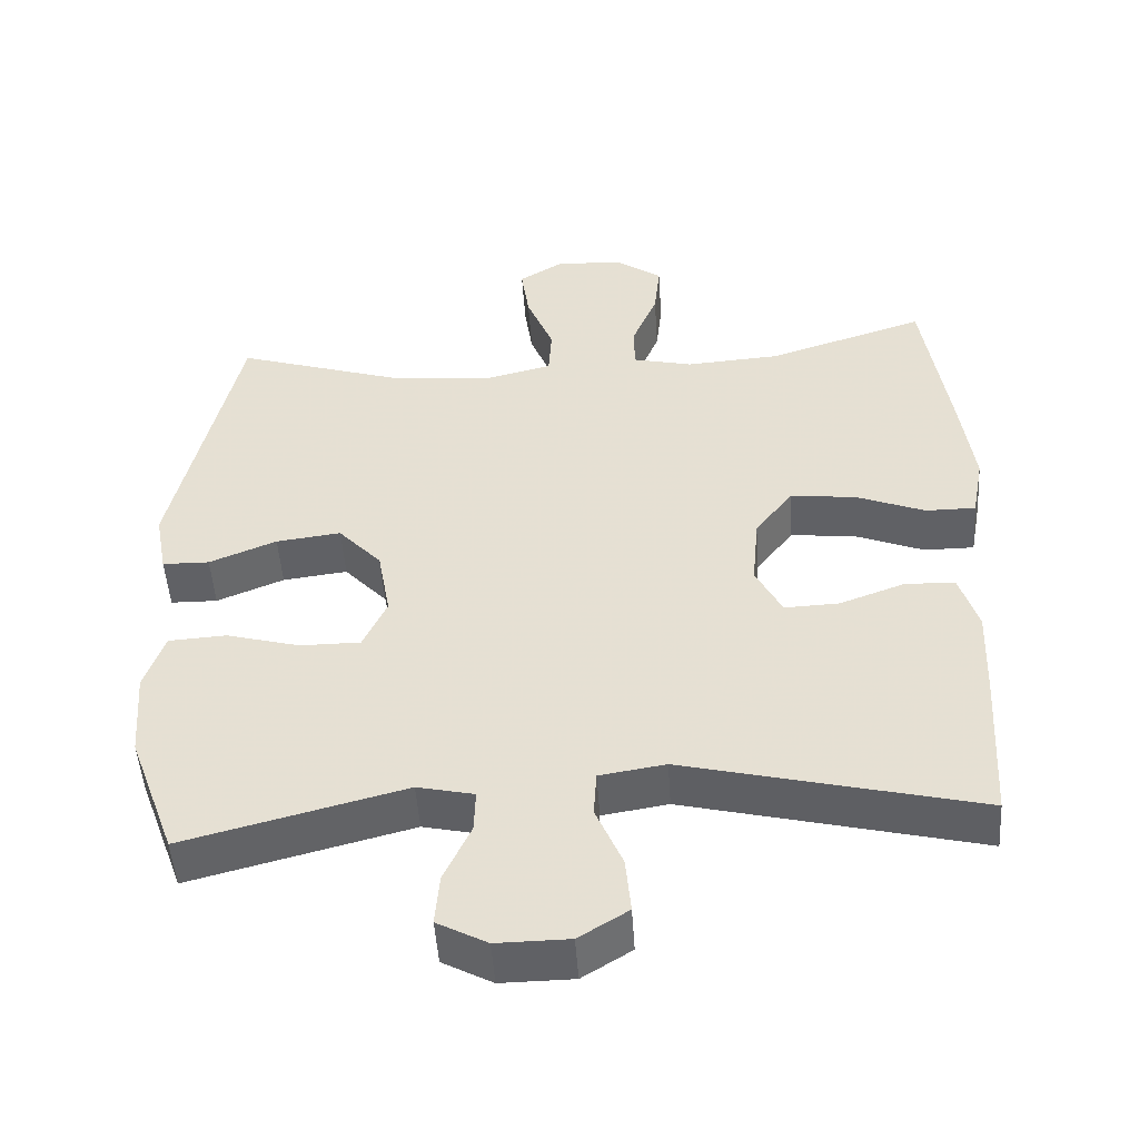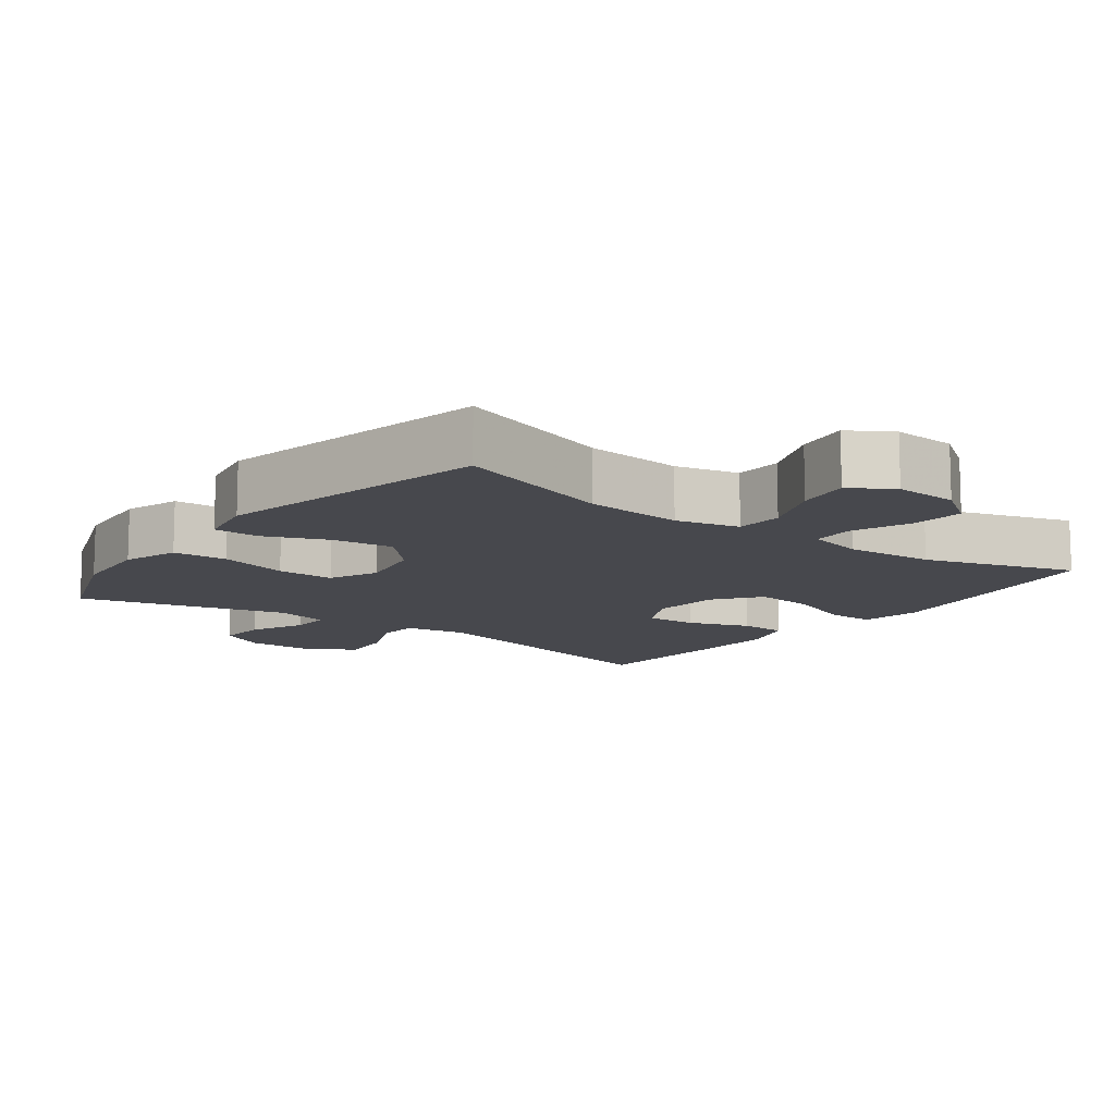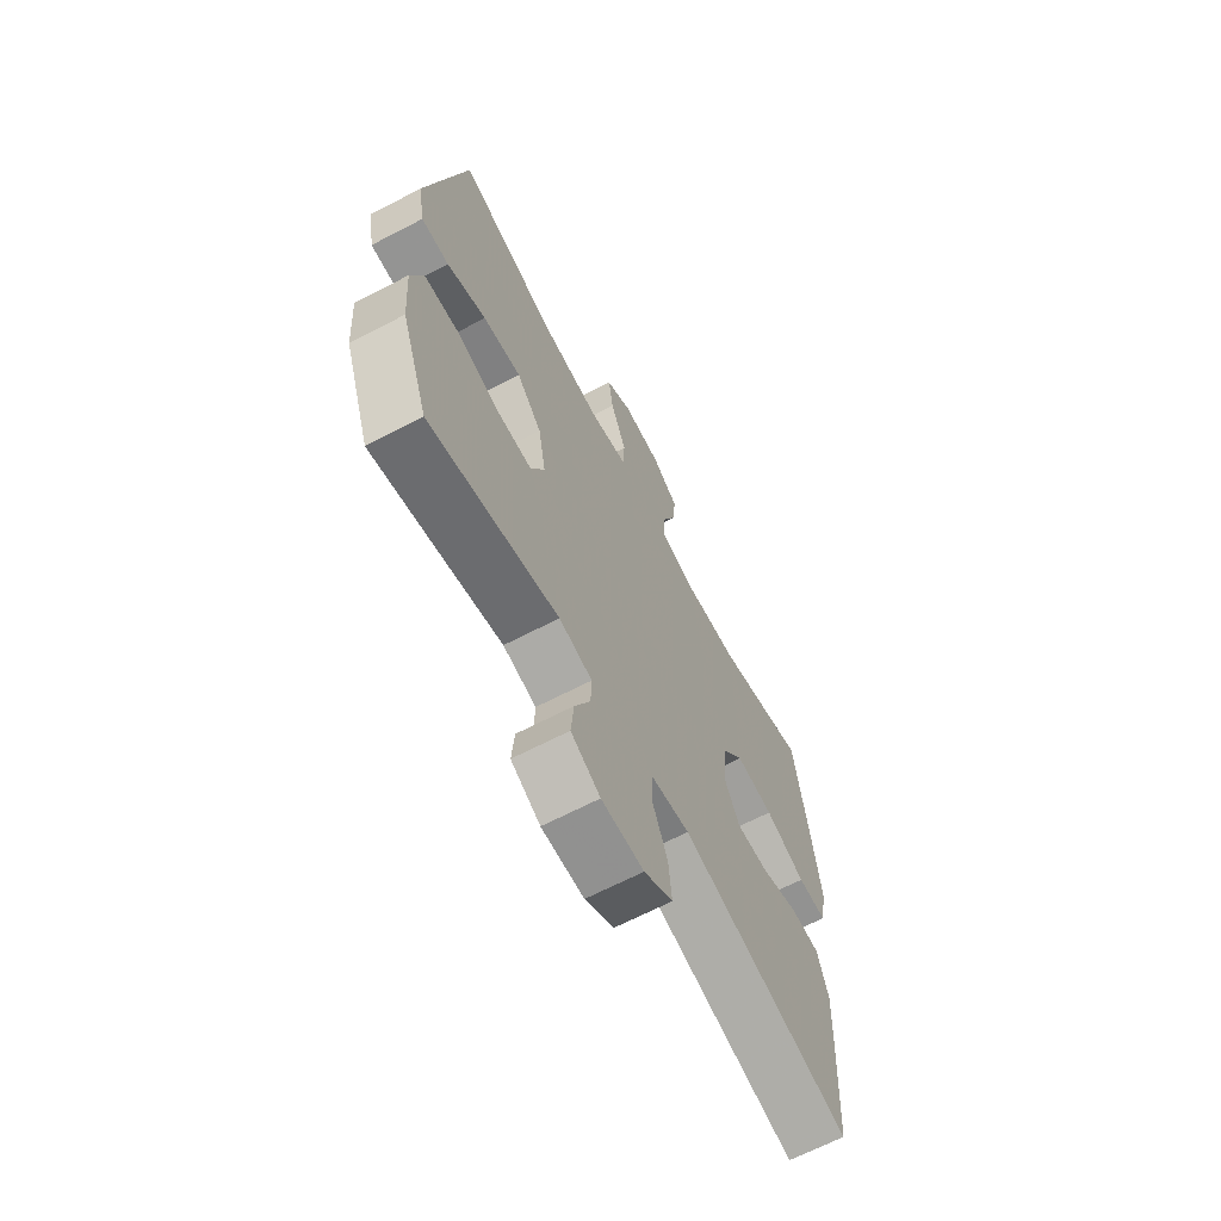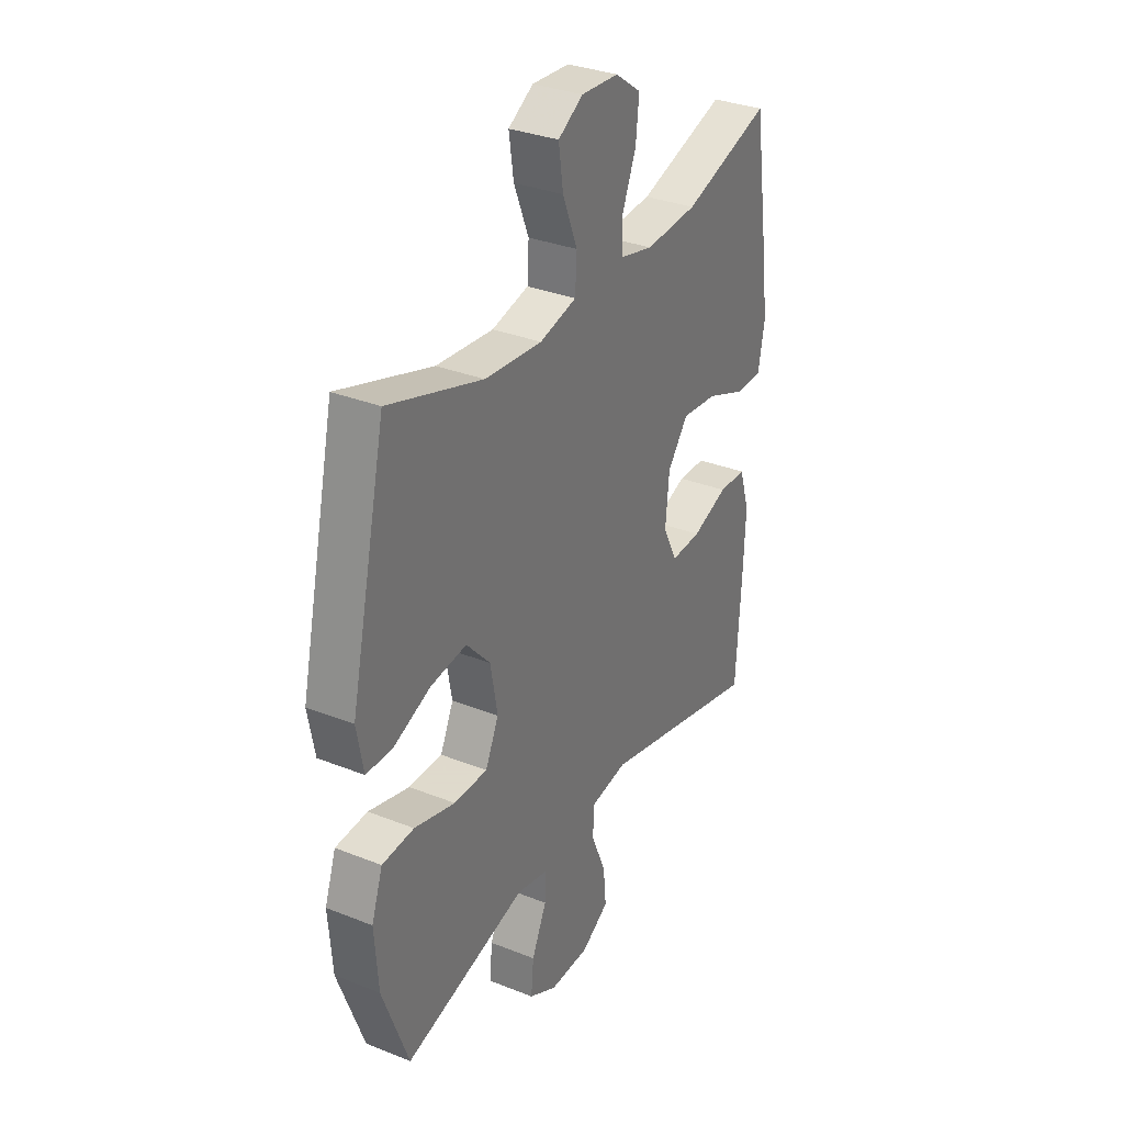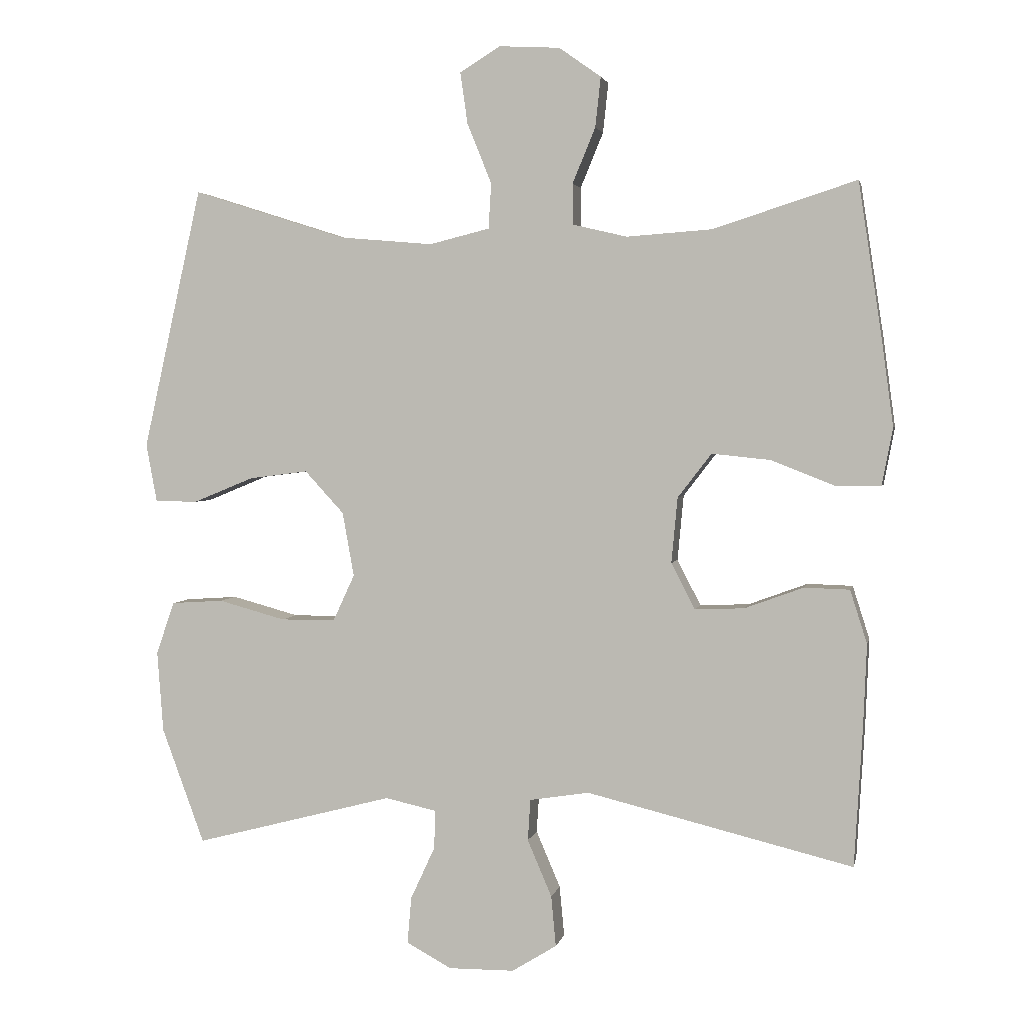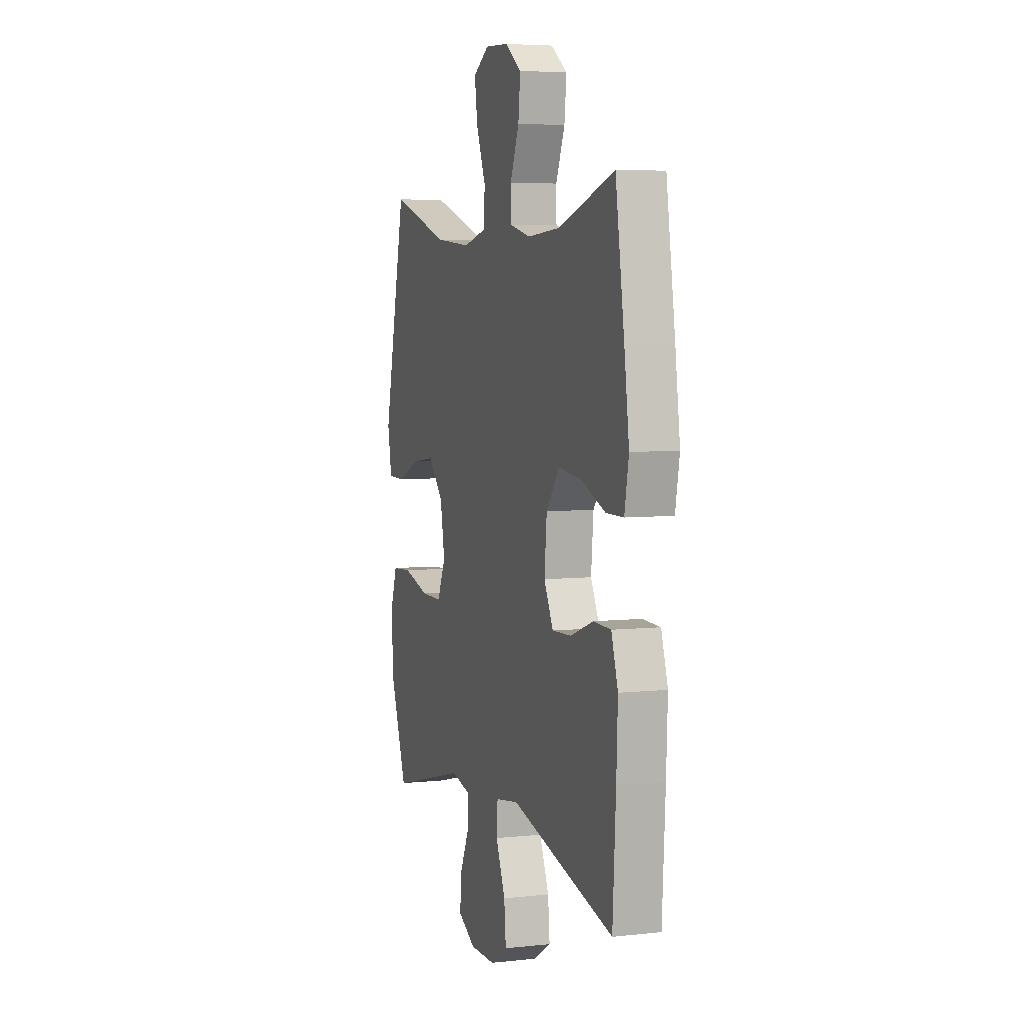
<metadata>
{"format":"obj","ext":"obj","renderer":"f3d","projection":"perspective","resolution":1024,"background":"white","views":[{"elev":-49.5,"azim":3.8,"up":"+Z"},{"elev":-11.8,"azim":-36.7,"up":"+Y"},{"elev":-66.3,"azim":-62.4,"up":"+Z"},{"elev":32.4,"azim":-61.0,"up":"+Z"},{"elev":2.8,"azim":11.6,"up":"+Z"},{"elev":5.5,"azim":71.4,"up":"+Z"}]}
</metadata>
<code>
v 0.5 0.07 0.5
v 0.534 0.07 0.276
v 0.552 0.07 0.143
v 0.536 0.07 0.058
v 0.469 0.07 0.058
v 0.376 0.07 0.095
v 0.289 0.07 0.104
v 0.239 0.07 0.039
v 0.23 0.07 -0.058
v 0.265 0.07 -0.126
v 0.338 0.07 -0.123
v 0.425 0.07 -0.091
v 0.492 0.07 -0.093
v 0.517 0.07 -0.172
v 0.512 0.07 -0.295
v 0.5 0.07 -0.5
v 0.106 0.07 -0.404
v 0.018 0.07 -0.418
v 0.014 0.07 -0.479
v 0.05 0.07 -0.563
v 0.057 0.07 -0.638
v -0.009 0.07 -0.679
v -0.106 0.07 -0.68
v -0.173 0.07 -0.644
v -0.167 0.07 -0.575
v -0.131 0.07 -0.497
v -0.129 0.07 -0.44
v -0.205 0.07 -0.423
v -0.5 0.07 -0.5
v -0.563 0.07 -0.329
v -0.572 0.07 -0.209
v -0.545 0.07 -0.131
v -0.468 0.07 -0.126
v -0.369 0.07 -0.153
v -0.288 0.07 -0.153
v -0.256 0.07 -0.084
v -0.273 0.07 0.011
v -0.331 0.07 0.074
v -0.418 0.07 0.063
v -0.508 0.07 0.026
v -0.571 0.07 0.027
v -0.587 0.07 0.113
v -0.5 0.07 0.5
v -0.273 0.07 0.428
v -0.135 0.07 0.416
v -0.046 0.07 0.438
v -0.042 0.07 0.505
v -0.078 0.07 0.594
v -0.089 0.07 0.67
v -0.029 0.07 0.707
v 0.061 0.07 0.702
v 0.123 0.07 0.658
v 0.115 0.07 0.584
v 0.081 0.07 0.502
v 0.082 0.07 0.442
v 0.162 0.07 0.423
v 0.288 0.07 0.432
v 0.5 0 0.5
v 0.534 0 0.276
v 0.552 0 0.143
v 0.536 0 0.058
v 0.469 0 0.058
v 0.376 0 0.095
v 0.289 0 0.104
v 0.239 0 0.039
v 0.23 0 -0.058
v 0.265 0 -0.126
v 0.338 0 -0.123
v 0.425 0 -0.091
v 0.492 0 -0.093
v 0.517 0 -0.172
v 0.512 0 -0.295
v 0.5 0 -0.5
v 0.106 0 -0.404
v 0.018 0 -0.418
v 0.014 0 -0.479
v 0.05 0 -0.563
v 0.057 0 -0.638
v -0.009 0 -0.679
v -0.106 0 -0.68
v -0.173 0 -0.644
v -0.167 0 -0.575
v -0.131 0 -0.497
v -0.129 0 -0.44
v -0.205 0 -0.423
v -0.5 0 -0.5
v -0.563 0 -0.329
v -0.572 0 -0.209
v -0.545 0 -0.131
v -0.468 0 -0.126
v -0.369 0 -0.153
v -0.288 0 -0.153
v -0.256 0 -0.084
v -0.273 0 0.011
v -0.331 0 0.074
v -0.418 0 0.063
v -0.508 0 0.026
v -0.571 0 0.027
v -0.587 0 0.113
v -0.5 0 0.5
v -0.273 0 0.428
v -0.135 0 0.416
v -0.046 0 0.438
v -0.042 0 0.505
v -0.078 0 0.594
v -0.089 0 0.67
v -0.029 0 0.707
v 0.061 0 0.702
v 0.123 0 0.658
v 0.115 0 0.584
v 0.081 0 0.502
v 0.082 0 0.442
v 0.162 0 0.423
v 0.288 0 0.432
f 52 53 54
f 51 52 54
f 50 51 54
f 49 50 54
f 48 49 54
f 47 48 54
f 46 47 54 55
f 45 46 55 56
f 42 43 44
f 41 42 44
f 40 41 44
f 39 40 44
f 38 39 44 45
f 37 38 45 56
f 32 33 34
f 31 32 34
f 30 31 34
f 29 30 34
f 28 29 34
f 27 28 34 35
f 24 25 26
f 23 24 26
f 22 23 26
f 21 22 26
f 20 21 26
f 19 20 26
f 18 19 26 27
f 27 35 36
f 18 27 36
f 17 18 36
f 15 16 17
f 14 15 17
f 13 14 17
f 12 13 17
f 11 12 17
f 4 5 6
f 3 4 6
f 2 3 6
f 1 2 6
f 57 1 6
f 57 6 7
f 56 57 7 8
f 37 56 8 9
f 36 37 9 10
f 17 36 10
f 10 11 17
f 111 110 109
f 111 109 108
f 111 108 107
f 111 107 106
f 111 106 105
f 111 105 104
f 112 111 104 103
f 113 112 103 102
f 101 100 99
f 101 99 98
f 101 98 97
f 101 97 96
f 102 101 96 95
f 113 102 95 94
f 91 90 89
f 91 89 88
f 91 88 87
f 91 87 86
f 91 86 85
f 92 91 85 84
f 83 82 81
f 83 81 80
f 83 80 79
f 83 79 78
f 83 78 77
f 83 77 76
f 84 83 76 75
f 93 92 84
f 93 84 75
f 93 75 74
f 74 73 72
f 74 72 71
f 74 71 70
f 74 70 69
f 74 69 68
f 63 62 61
f 63 61 60
f 63 60 59
f 63 59 58
f 63 58 114
f 64 63 114
f 65 64 114 113
f 66 65 113 94
f 67 66 94 93
f 67 93 74
f 74 68 67
f 1 58 59 2
f 2 59 60 3
f 3 60 61 4
f 4 61 62 5
f 5 62 63 6
f 6 63 64 7
f 7 64 65 8
f 8 65 66 9
f 9 66 67 10
f 10 67 68 11
f 11 68 69 12
f 12 69 70 13
f 13 70 71 14
f 14 71 72 15
f 15 72 73 16
f 16 73 74 17
f 17 74 75 18
f 18 75 76 19
f 19 76 77 20
f 20 77 78 21
f 21 78 79 22
f 22 79 80 23
f 23 80 81 24
f 24 81 82 25
f 25 82 83 26
f 26 83 84 27
f 27 84 85 28
f 28 85 86 29
f 29 86 87 30
f 30 87 88 31
f 31 88 89 32
f 32 89 90 33
f 33 90 91 34
f 34 91 92 35
f 35 92 93 36
f 36 93 94 37
f 37 94 95 38
f 38 95 96 39
f 39 96 97 40
f 40 97 98 41
f 41 98 99 42
f 42 99 100 43
f 43 100 101 44
f 44 101 102 45
f 45 102 103 46
f 46 103 104 47
f 47 104 105 48
f 48 105 106 49
f 49 106 107 50
f 50 107 108 51
f 51 108 109 52
f 52 109 110 53
f 53 110 111 54
f 54 111 112 55
f 55 112 113 56
f 56 113 114 57
f 57 114 58 1

</code>
